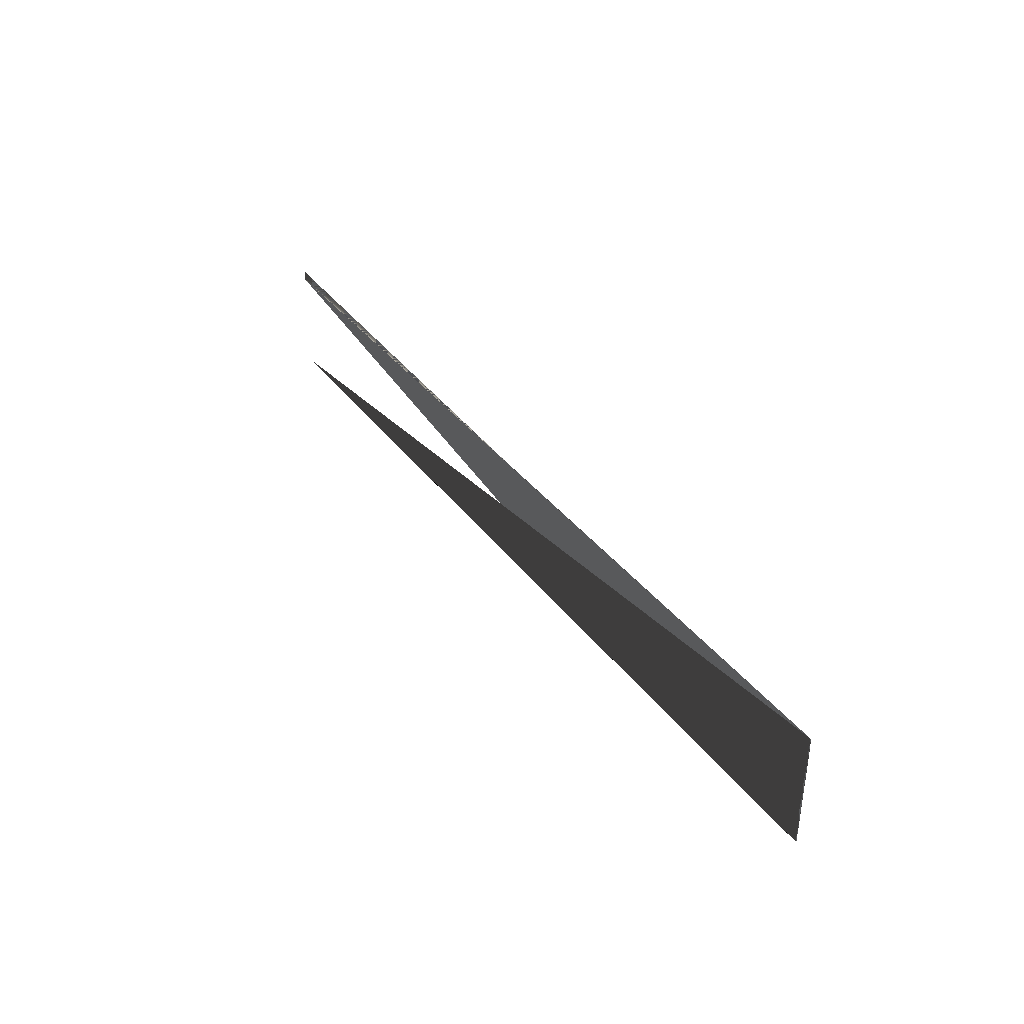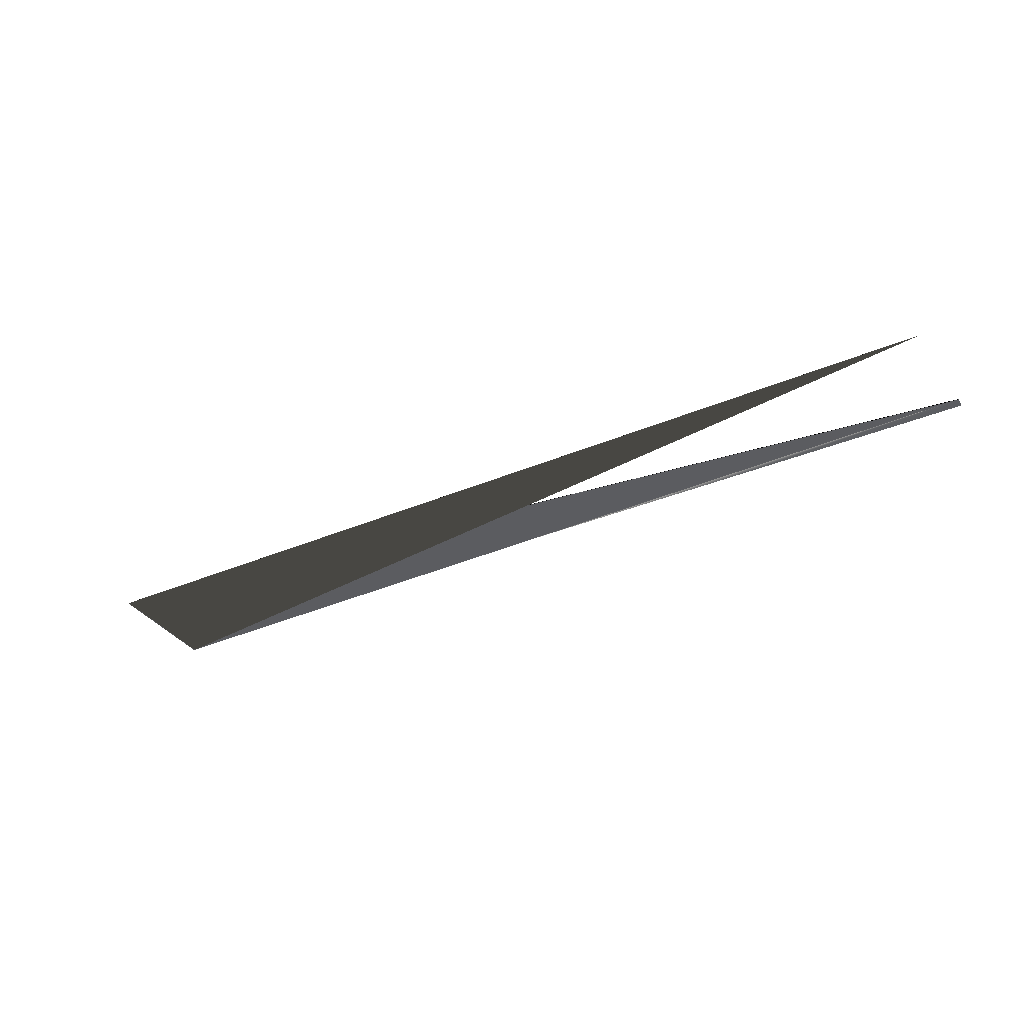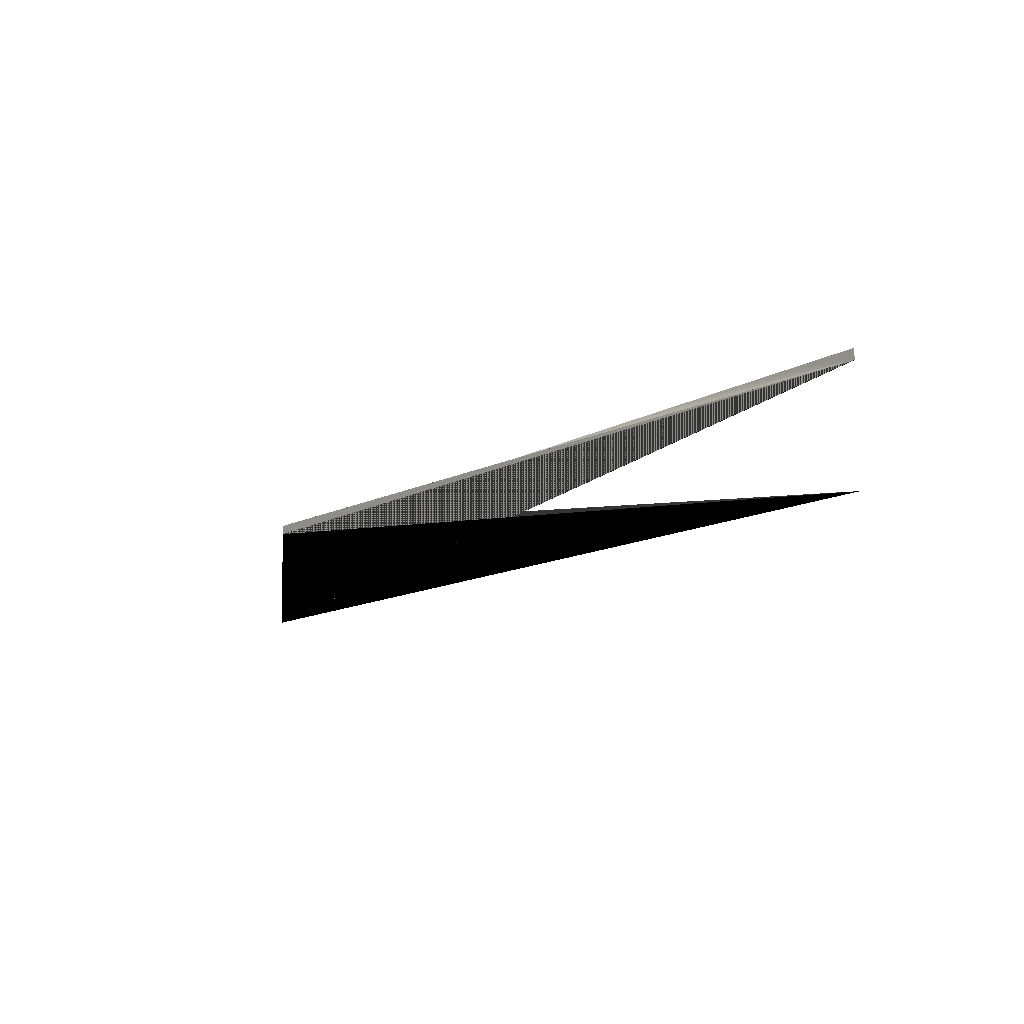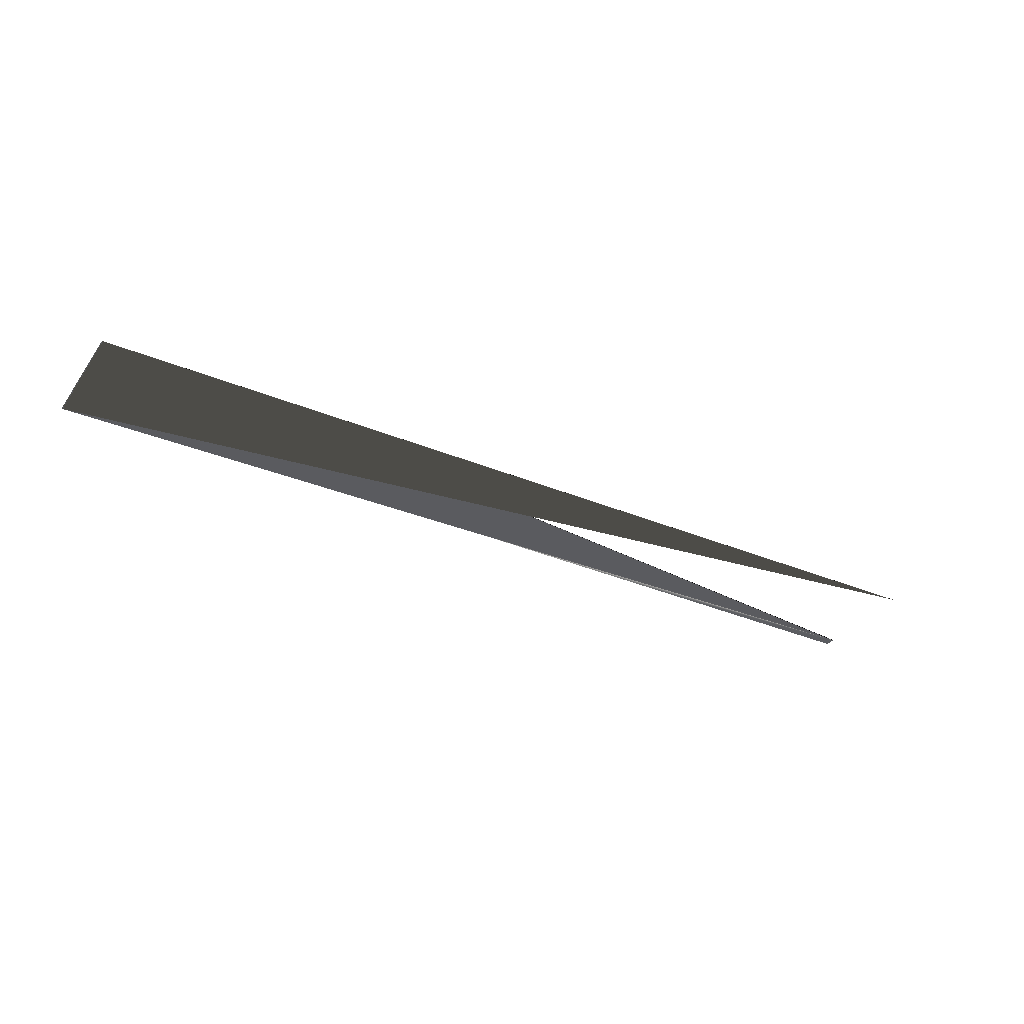
<metadata>
{"format":"obj","ext":"obj","renderer":"f3d","projection":"perspective","resolution":1024,"background":"white","views":[{"elev":36.0,"azim":58.5,"up":"+Z"},{"elev":-35.5,"azim":-150.5,"up":"+Y"},{"elev":-11.7,"azim":-126.9,"up":"+Z"},{"elev":-33.6,"azim":150.2,"up":"+Y"}]}
</metadata>
<code>
v  -537 0 69
v  537 0 69
v  537 0 57
v  -537 0 57
v  -537 0.5 57
v  537 0.5 57
v  537 -1 -69
v  -537 -1 -69
g Plane001
f 1 1 1 2 2 1 3 3 1
f 3 3 1 4 4 1 1 1 1
f 5 4 2 6 3 2 7 5 2
f 7 5 2 8 6 2 5 4 2
f 4 4 3 3 3 3 6 3 3
f 6 3 3 5 4 3 4 4 3

</code>
